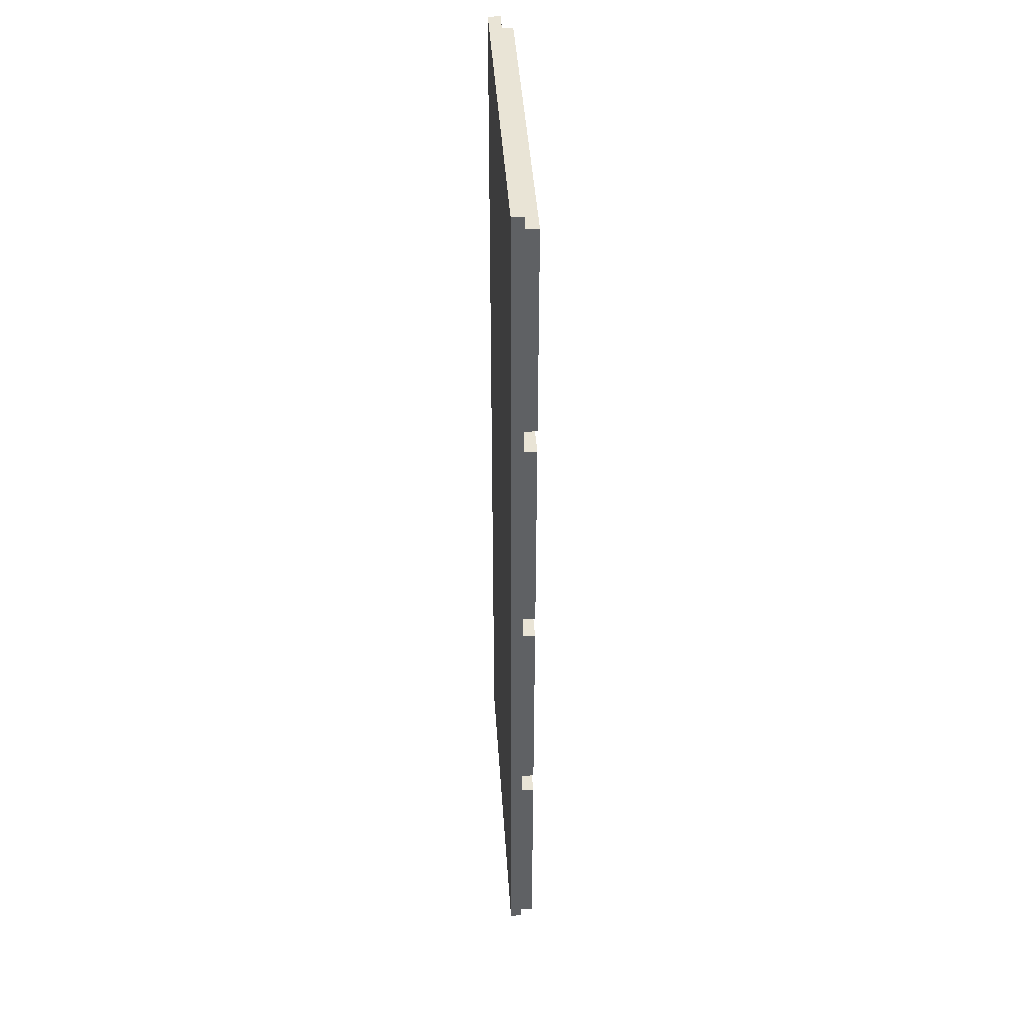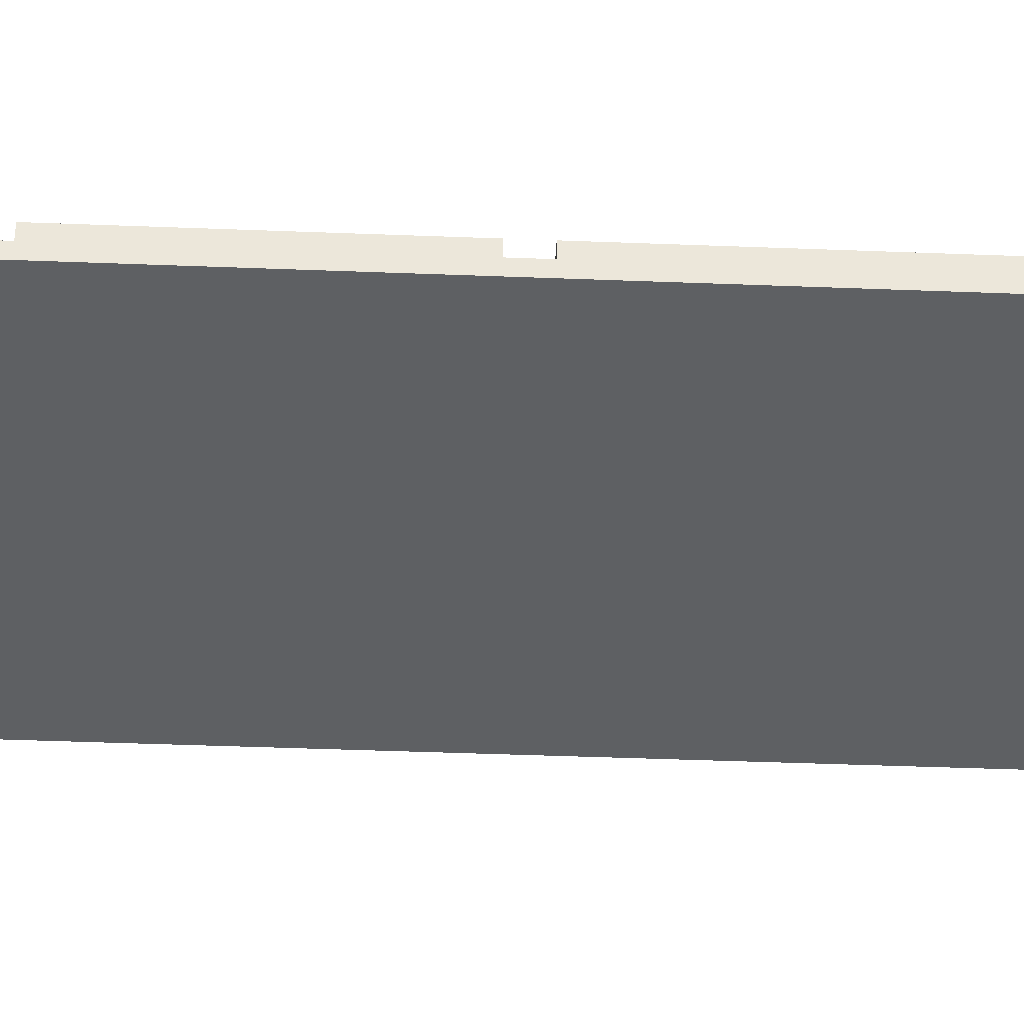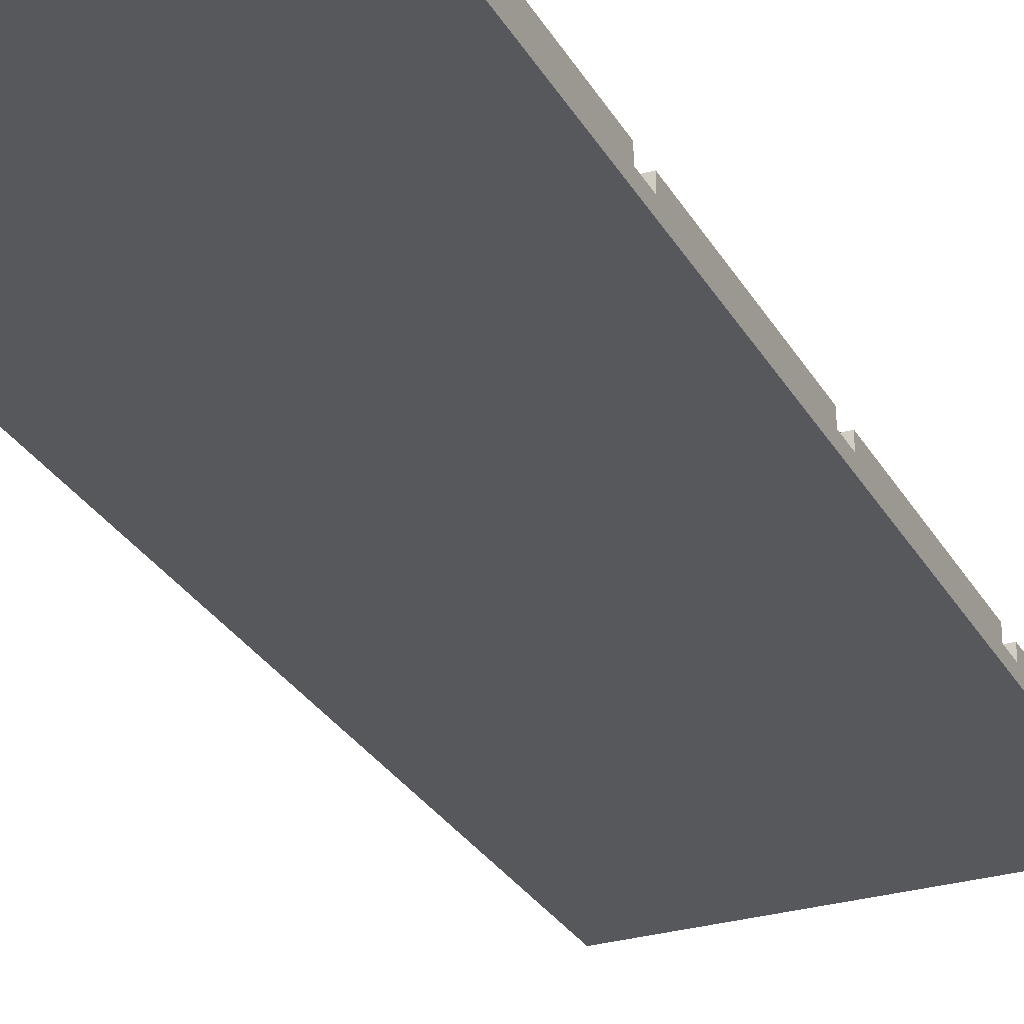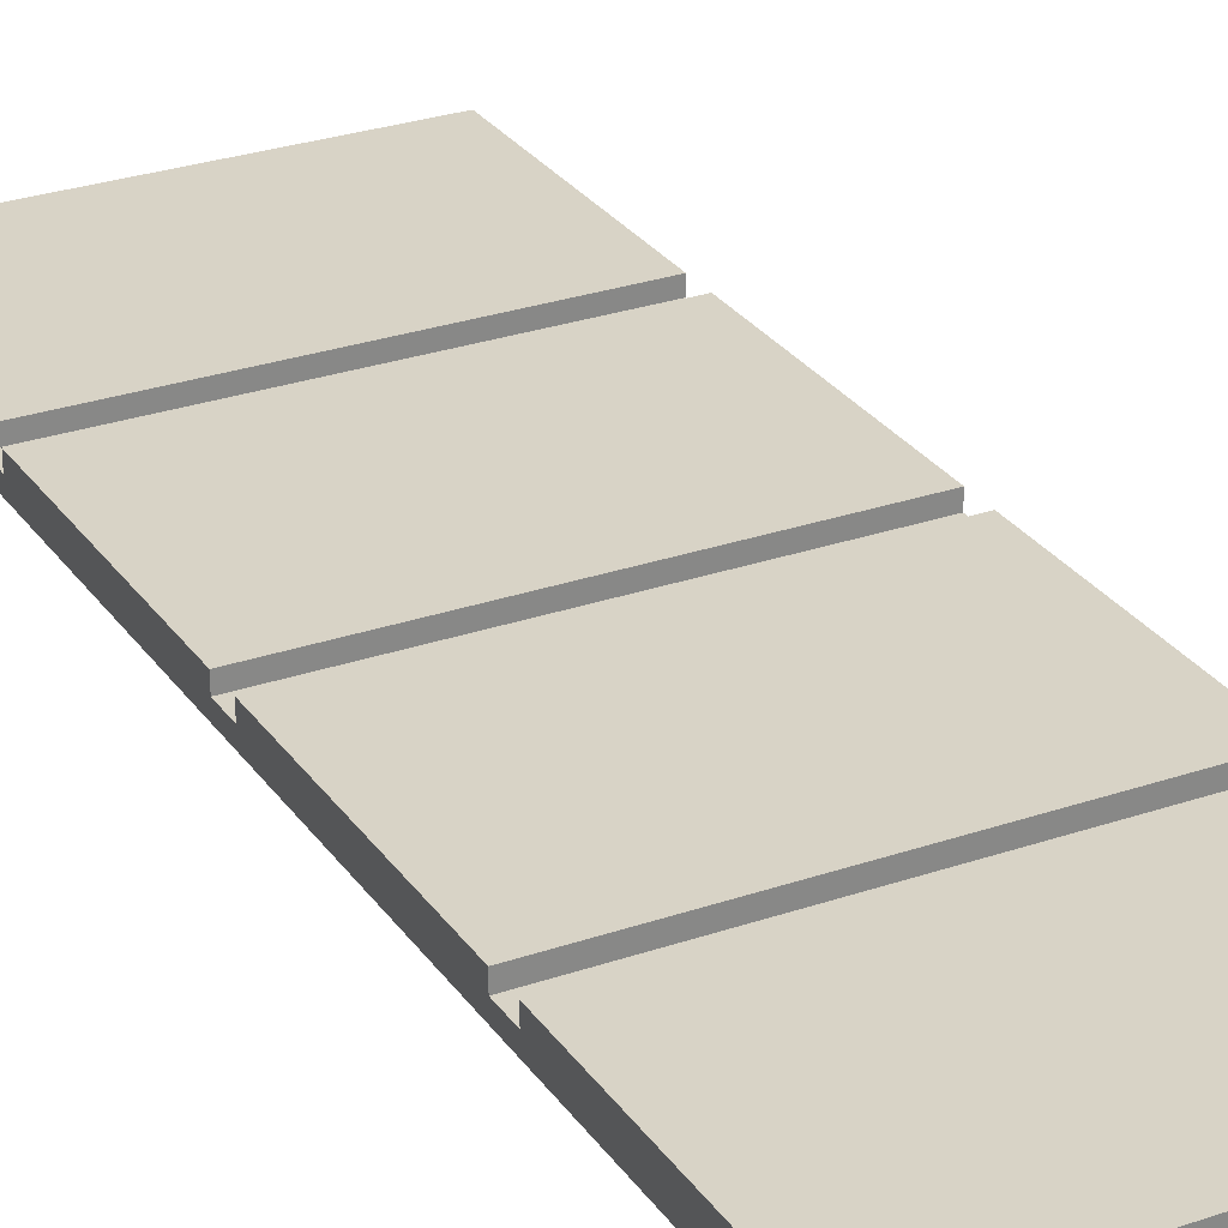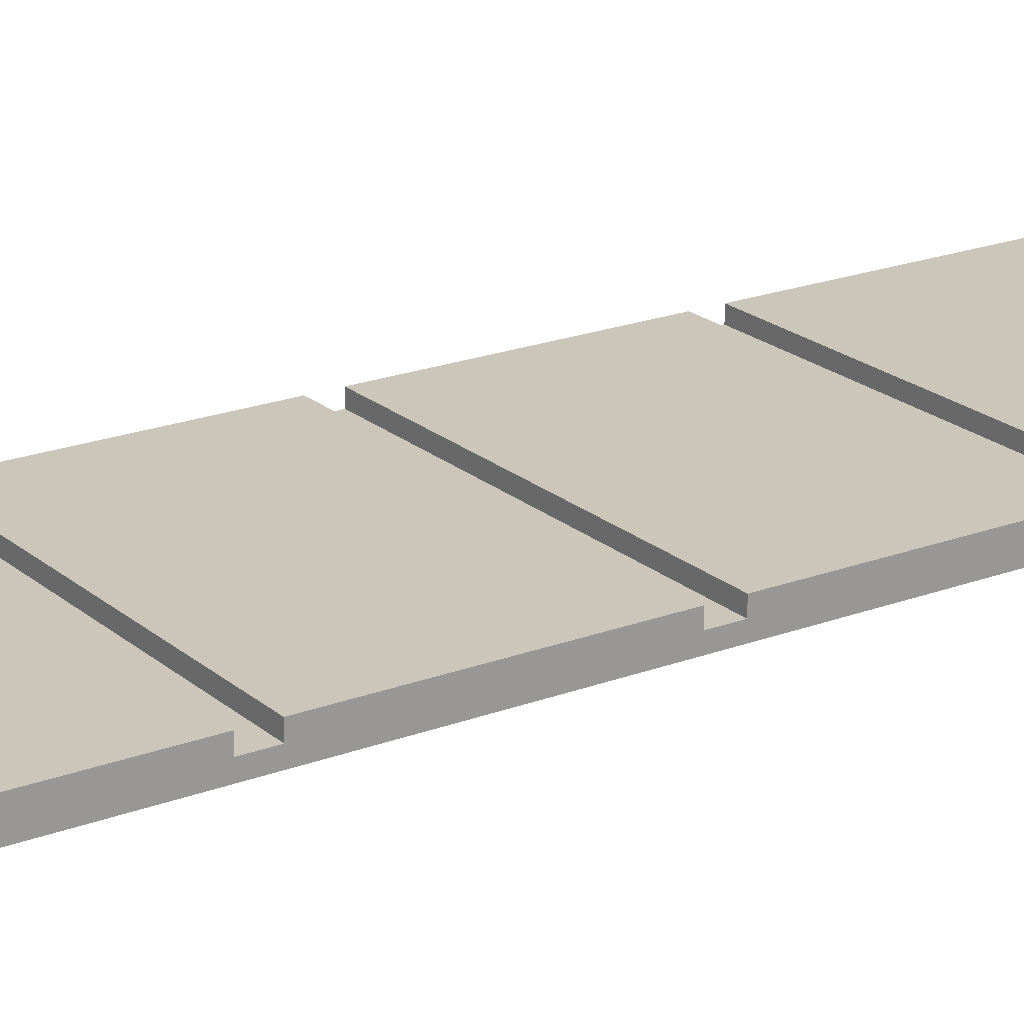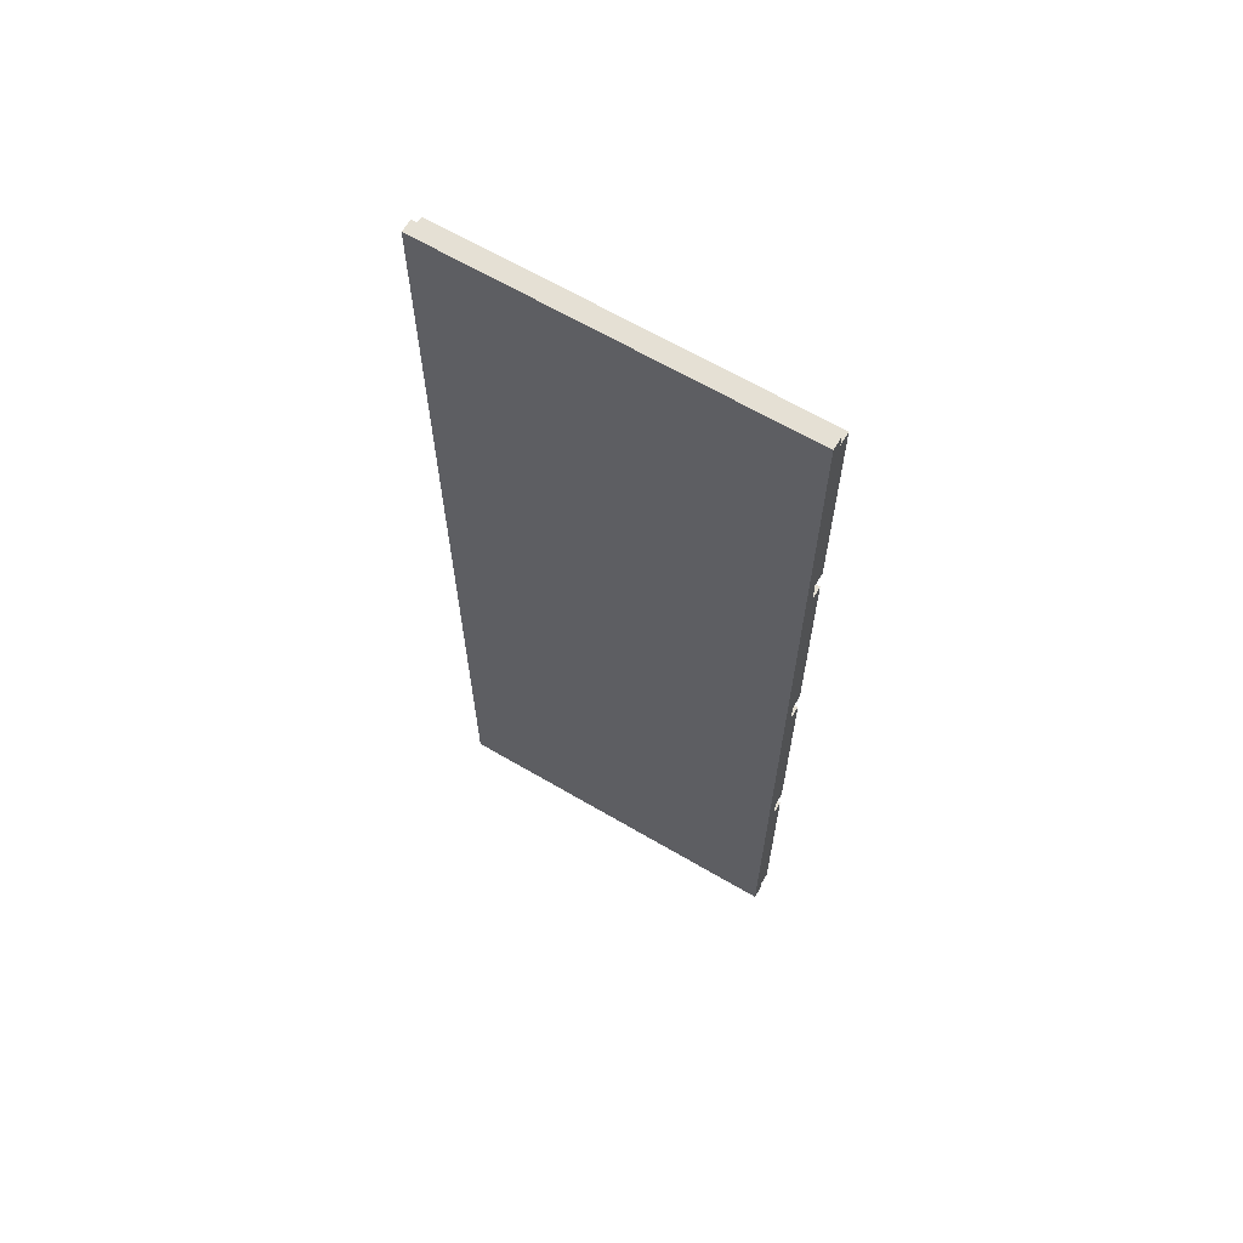
<metadata>
{"format":"obj","ext":"obj","renderer":"f3d","projection":"perspective","resolution":1024,"background":"white","views":[{"elev":42.7,"azim":86.3,"up":"+Z"},{"elev":-42.1,"azim":-92.7,"up":"+Y"},{"elev":-28.4,"azim":-155.8,"up":"+Y"},{"elev":28.1,"azim":-27.6,"up":"+Y"},{"elev":21.0,"azim":55.8,"up":"+Y"},{"elev":65.5,"azim":30.5,"up":"+Z"}]}
</metadata>
<code>
g path_tilesLong
v -0.07 0.005 -0.095
v 0.07 0.005 -0.095
v -0.07 0.01 -0.095
v 0.07 0.01 -0.095
v 0.07 0.01 -0.195
v 0.07 0.01 -0.105
v -0.07 0.01 -0.195
v -0.07 0.01 -0.105
v -0.07 0.005 -0.195
v 0.07 0.005 -0.195
v 0.07 0.005 -0.005
v 0.07 0.005 0.005
v -0.07 0.005 -0.005
v -0.07 0.005 0.005
v 0.07 0.01 -0.005
v -0.07 0.01 -0.005
v 0.07 0.005 -0.105
v -0.07 0.005 -0.105
v 0.07 0.005 0.095
v 0.07 0.005 0.105
v -0.07 0.005 0.095
v -0.07 0.005 0.105
v -0.07 0.01 0.105
v 0.07 0.01 0.105
v 0.07 0.01 0.195
v -0.07 0.01 0.195
v 0.07 0.005 -0.2
v -0.07 0.005 -0.2
v 0.07 0.005 0.195
v -0.07 0.005 0.195
v 0.07 0.01 0.095
v -0.07 0.01 0.095
v -0.07 2.82e-18 -0.2
v -0.07 2.82e-18 0.2
v -0.07 0.01 0.005
v -0.07 0.005 0.2
v 0.07 0.005 0.2
v 0.07 0 0.2
v 0.07 0.01 0.005
v 0.07 0 -0.2
f 3 2 1
f 2 3 4
f 7 6 5
f 6 7 8
f 7 10 9
f 10 7 5
f 13 12 11
f 12 13 14
f 3 15 4
f 15 3 16
f 18 2 17
f 2 18 1
f 21 20 19
f 20 21 22
f 23 20 22
f 20 23 24
f 23 25 24
f 25 23 26
f 15 13 11
f 13 15 16
f 28 10 27
f 10 28 9
f 25 30 29
f 30 25 26
f 31 21 19
f 21 31 32
f 6 18 17
f 18 6 8
f 34 28 33
f 28 34 9
f 9 34 18
f 9 18 7
f 18 34 1
f 1 34 13
f 1 13 3
f 13 34 14
f 14 34 21
f 14 21 35
f 21 34 22
f 22 34 23
f 23 34 30
f 30 34 36
f 26 23 30
f 32 35 21
f 16 3 13
f 8 7 18
f 30 37 29
f 37 30 36
f 37 34 38
f 34 37 36
f 35 12 14
f 12 35 39
f 6 10 5
f 17 10 6
f 38 10 17
f 40 10 38
f 10 40 27
f 38 17 2
f 38 2 11
f 11 2 15
f 15 2 4
f 38 11 12
f 38 12 19
f 19 12 31
f 31 12 39
f 38 19 20
f 38 20 29
f 29 20 25
f 25 20 24
f 38 29 37
f 33 27 40
f 27 33 28
f 35 31 39
f 31 35 32
f 34 40 38
f 40 34 33

</code>
